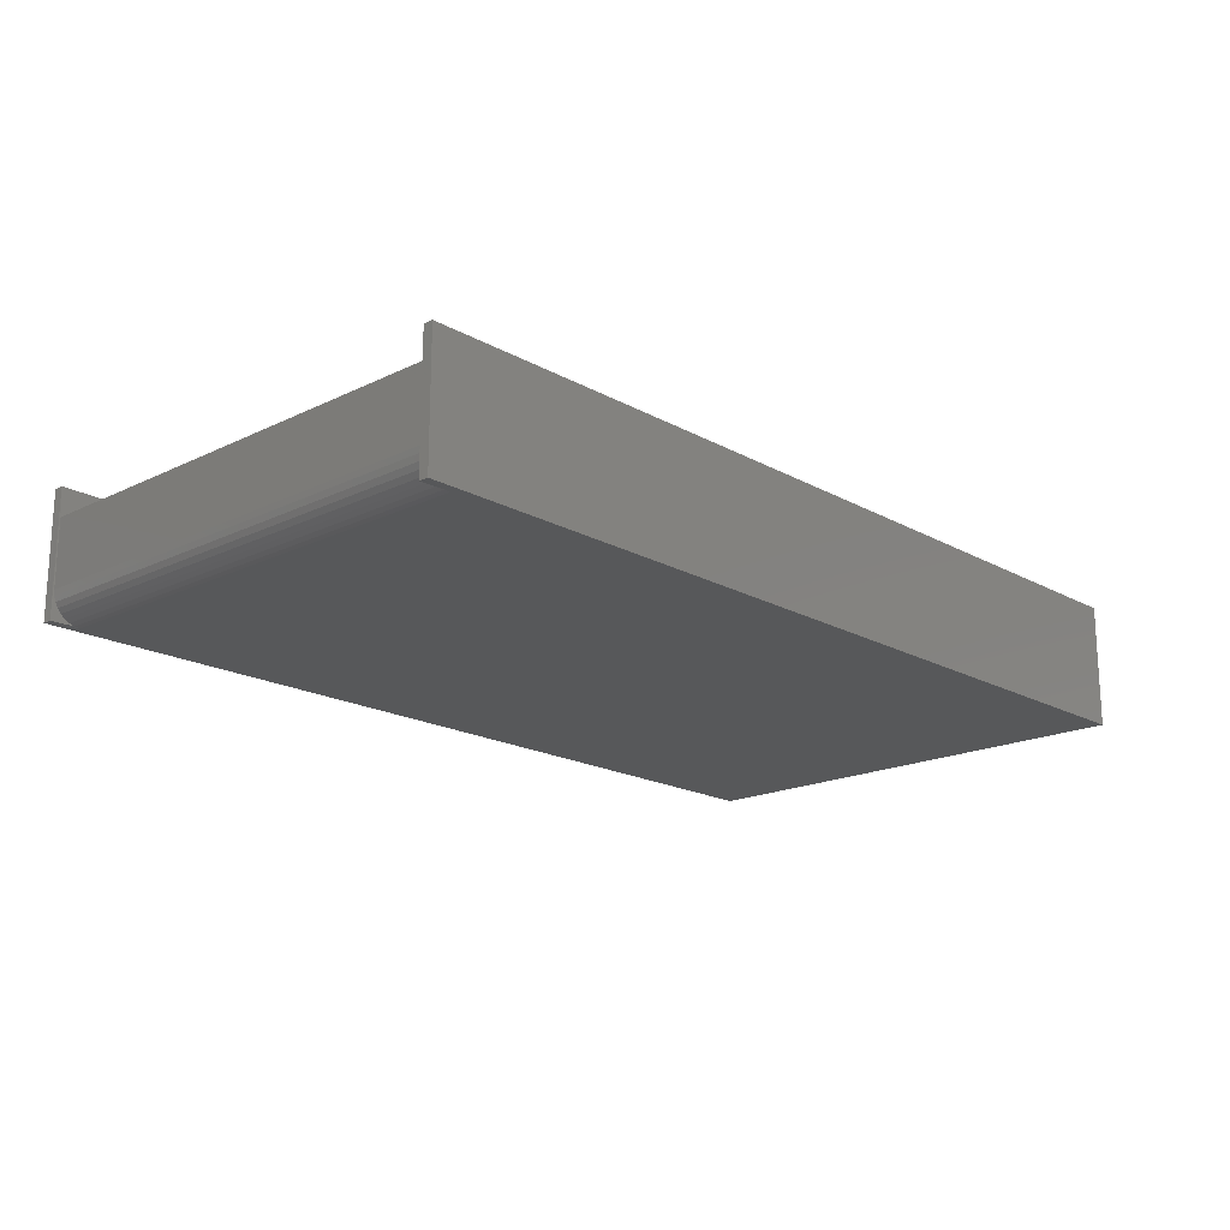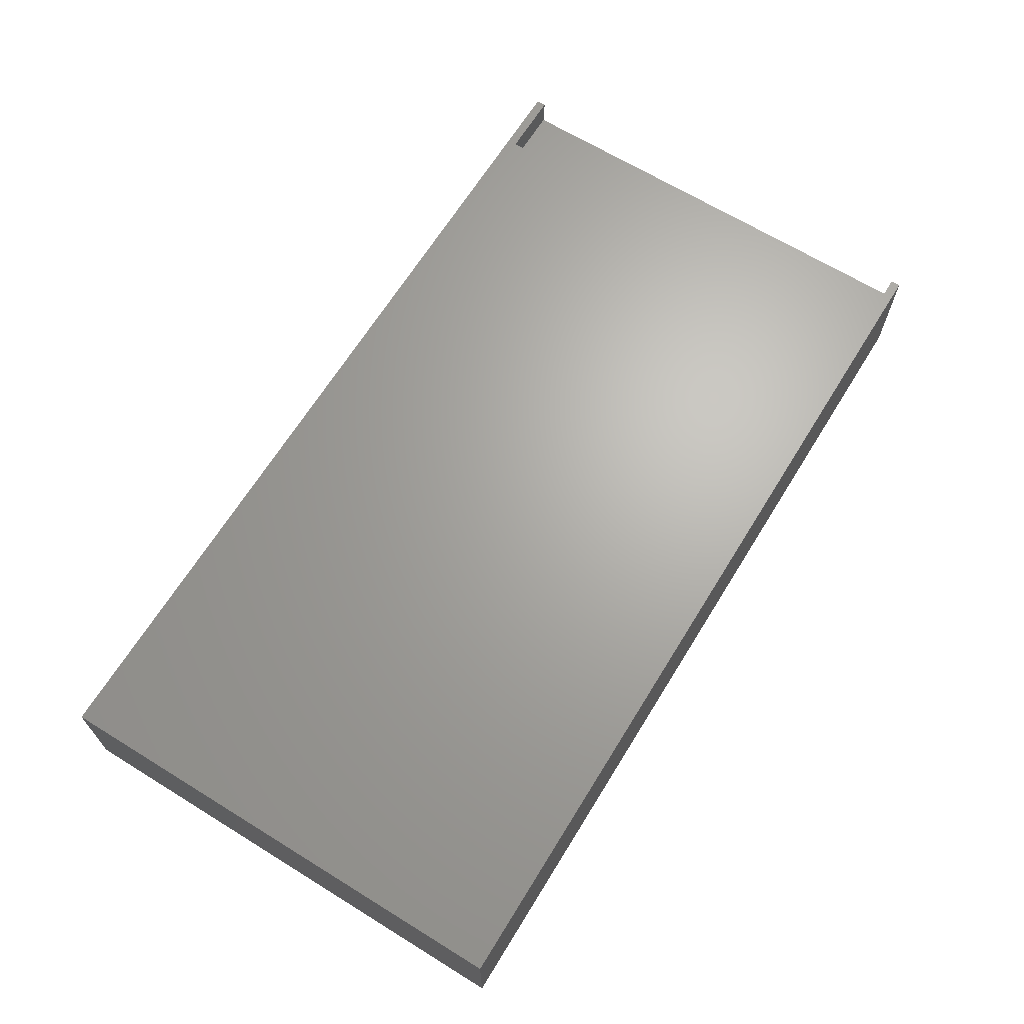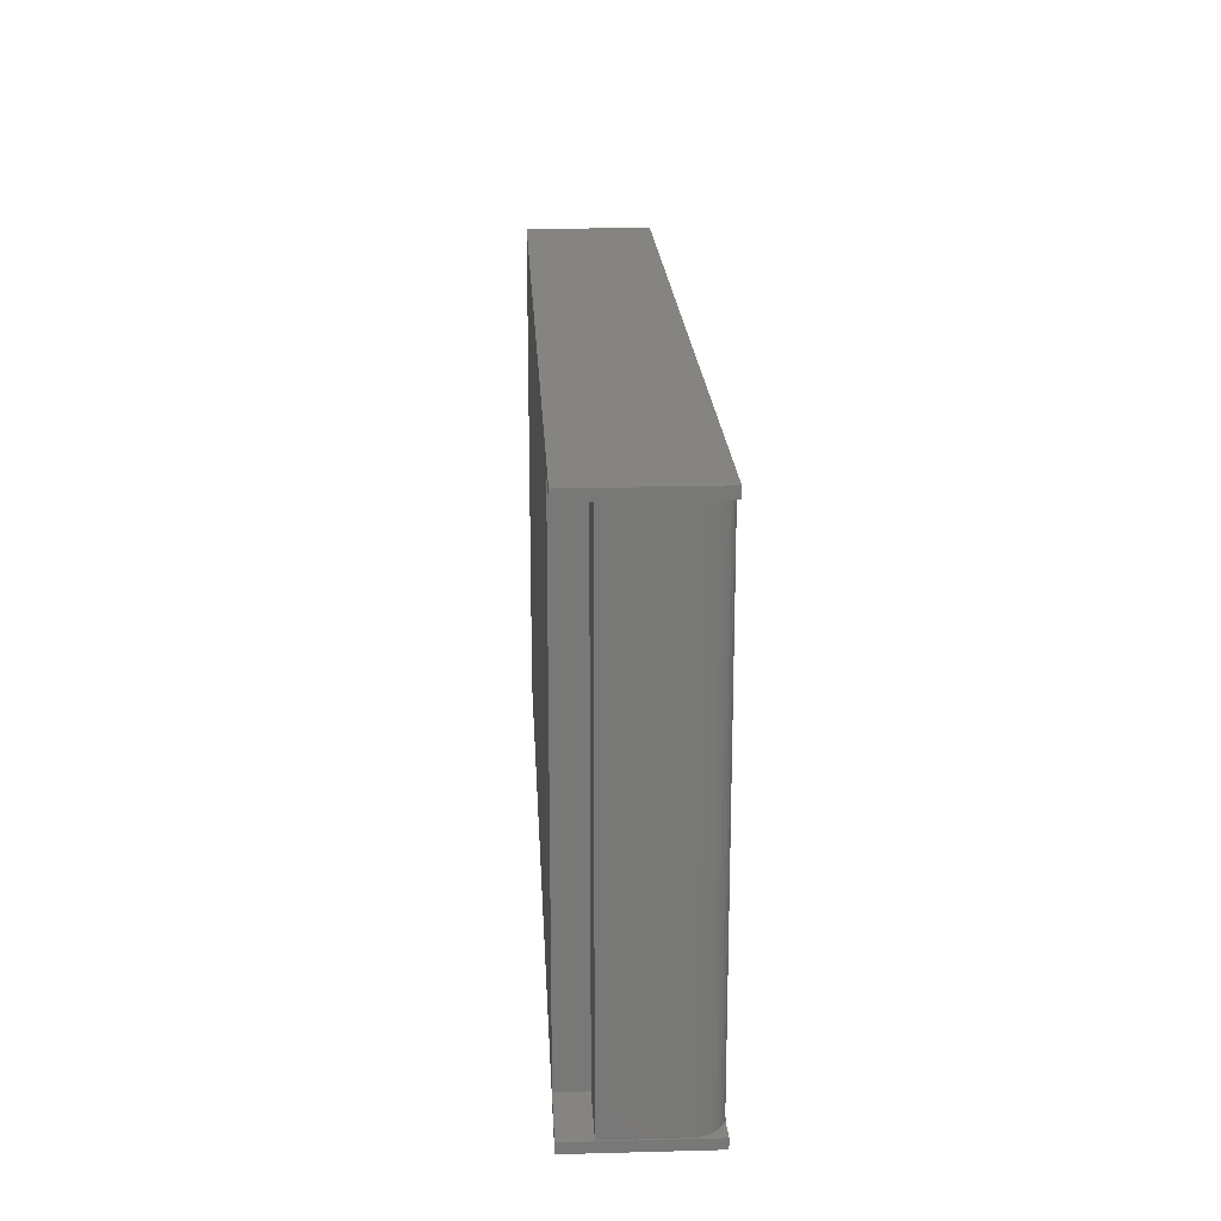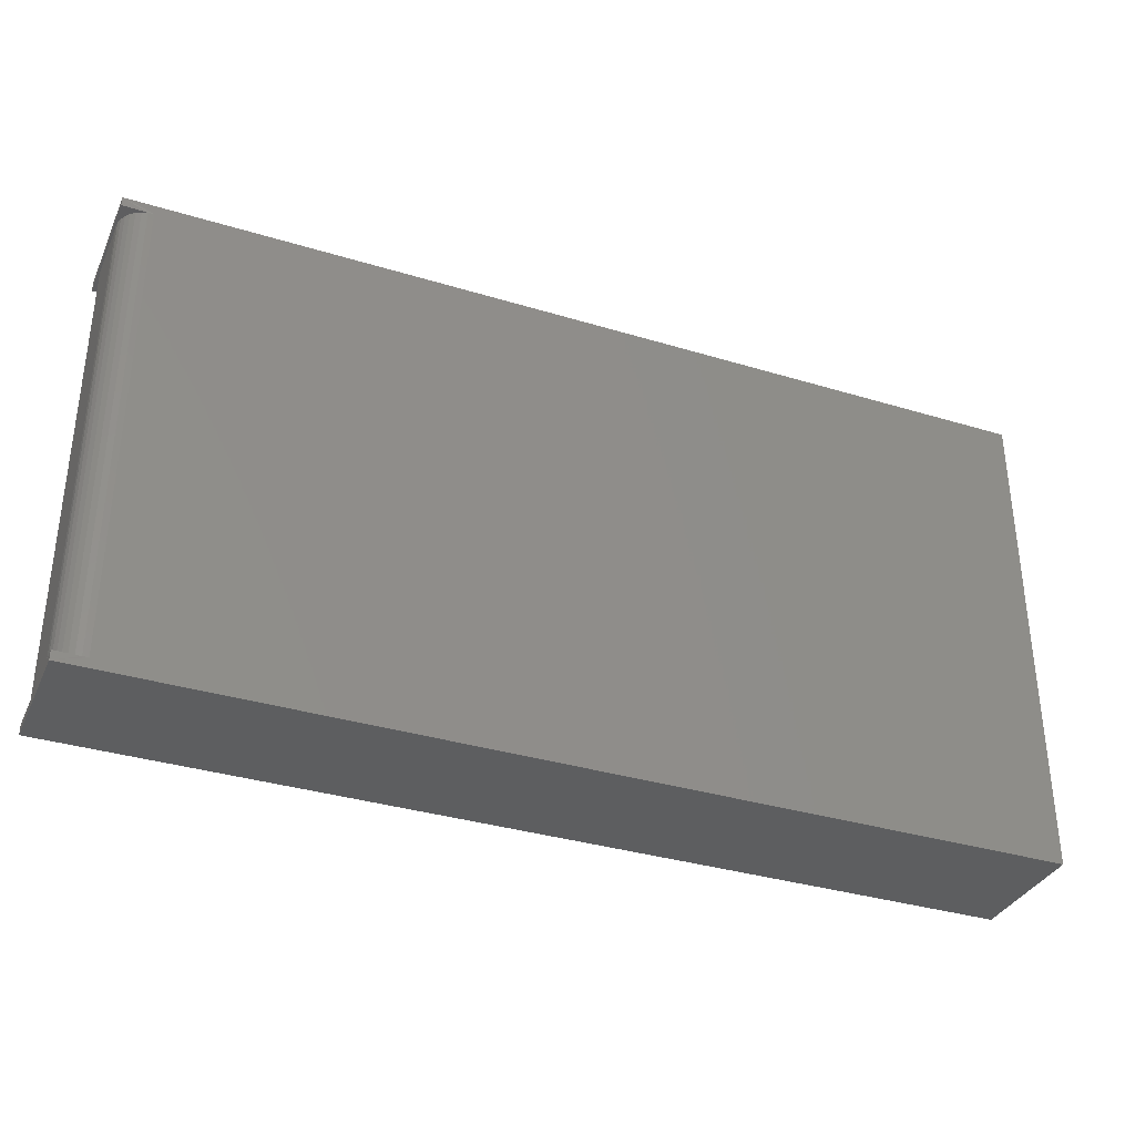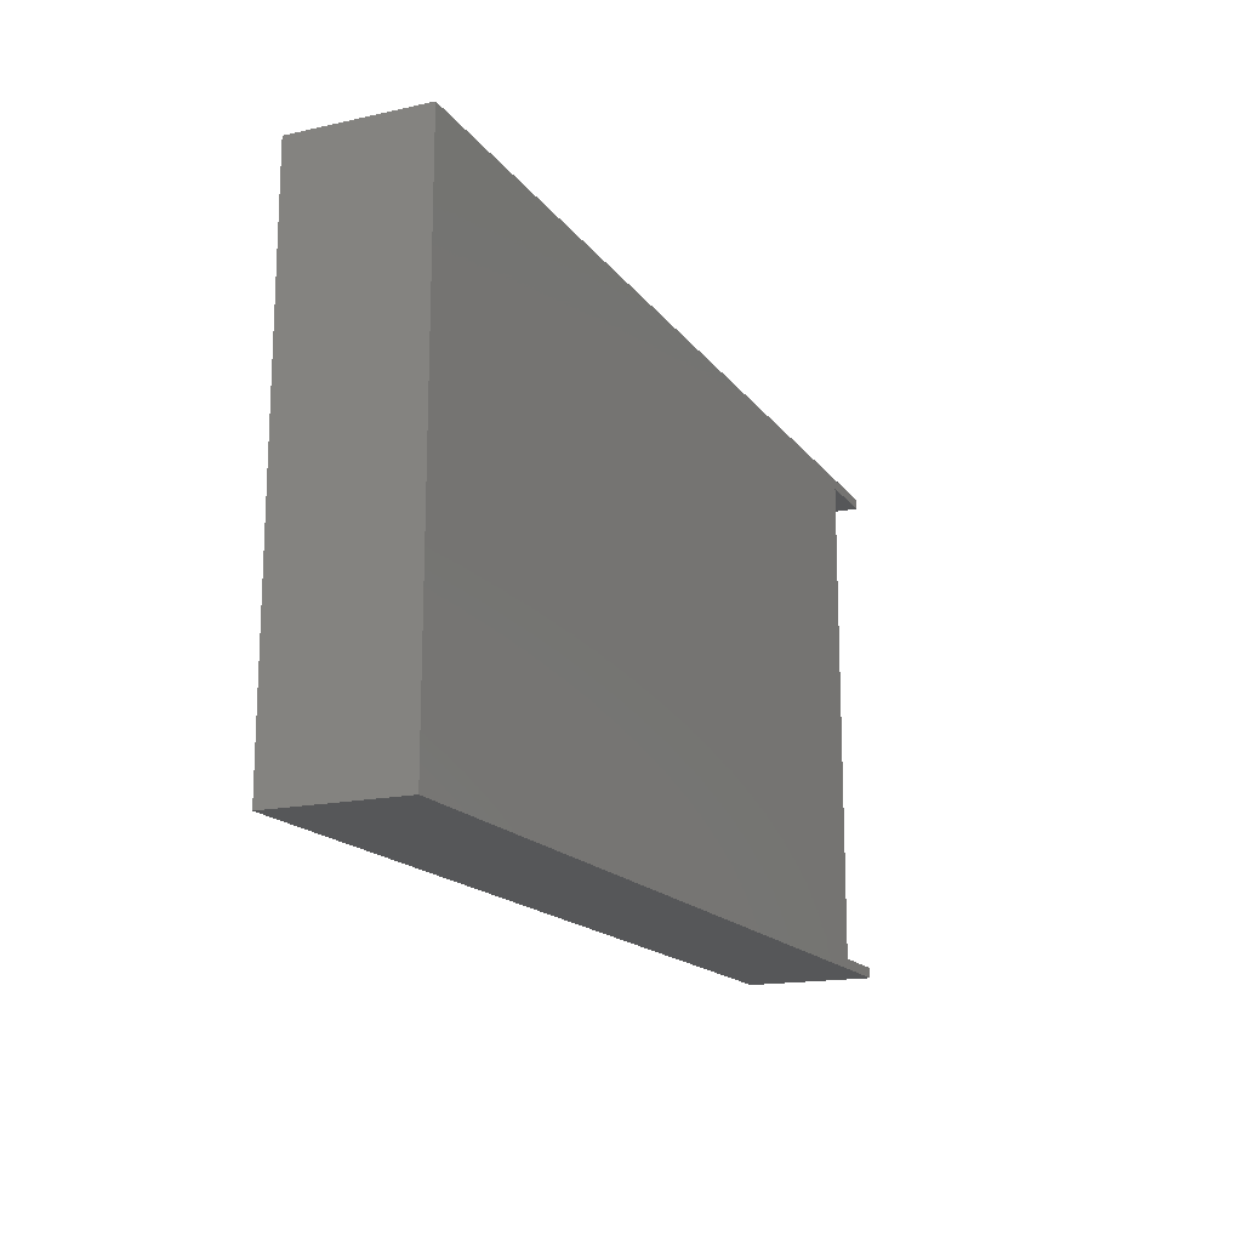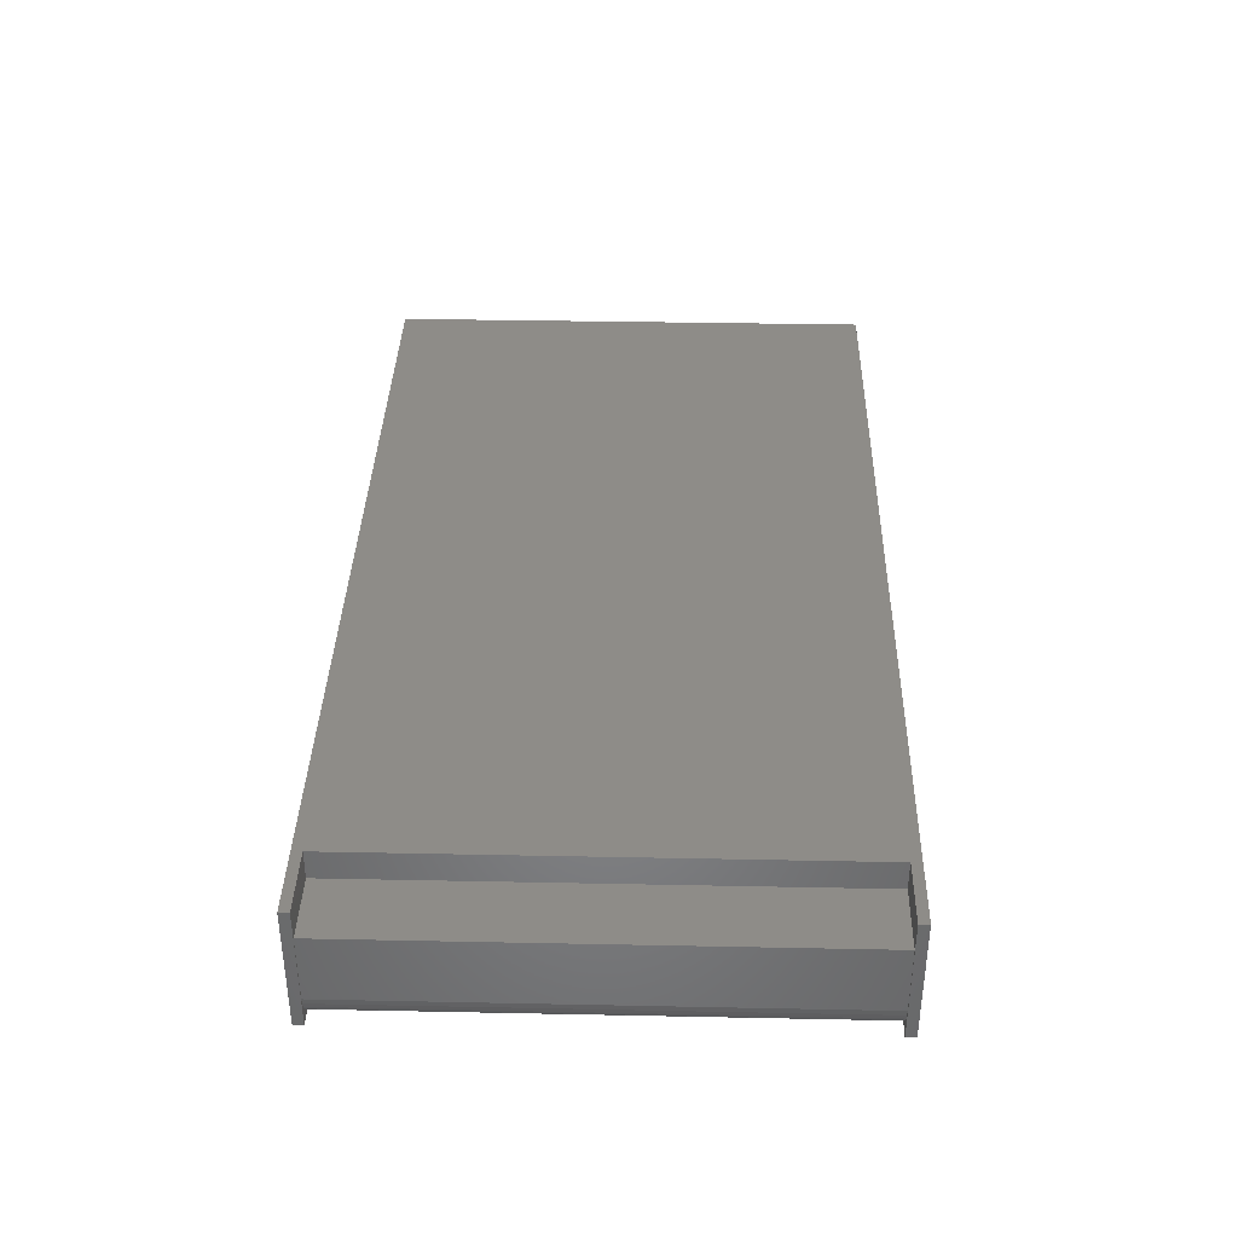
<metadata>
{"format":"stl","ext":"stl","renderer":"f3d","projection":"perspective","resolution":1024,"background":"white","views":[{"elev":-18.2,"azim":133.1,"up":"+Z"},{"elev":66.5,"azim":-58.3,"up":"+Z"},{"elev":19.5,"azim":87.2,"up":"+Y"},{"elev":-34.6,"azim":157.8,"up":"+Y"},{"elev":-16.4,"azim":-66.1,"up":"+Y"},{"elev":36.9,"azim":91.5,"up":"+Z"}]}
</metadata>
<code>
# stl→obj: 37 verts, 70 faces
v 0.75 0.3947 0.1016
v 0.75 0.3947 0
v 0.75 0.4026 0.1016
v 0.75 0.4026 0
v 0.7488 0.007812 0.07812
v 0.7488 0.007895 0.02344
v 0.7488 0.3947 0.07812
v 0.7488 0.3947 0.02344
v 0.7299 0.3947 0.0004503
v 0.7253 0.3947 0
v 0 0.4026 0
v 0.75 0 0
v 0 0 0
v 0.7253 0.007895 0
v 0.7299 0.007895 0.0004503
v 0.7488 0.007895 0
v 0.75 0.007895 0
v 0.7343 0.007895 0.001784
v 0.7384 0.007895 0.00395
v 0.7419 0.007895 0.006865
v 0.7448 0.007895 0.01042
v 0.747 0.007895 0.01447
v 0.7483 0.007895 0.01887
v 0.75 0.007895 0.1016
v 0.6947 0.007895 0.07812
v 0.6947 0.007895 0.1016
v 0.7483 0.3947 0.01887
v 0.747 0.3947 0.01447
v 0.7448 0.3947 0.01042
v 0.7419 0.3947 0.006865
v 0.7384 0.3947 0.00395
v 0.7343 0.3947 0.001784
v 0.6947 0.3947 0.07812
v 0.6947 0.3947 0.1016
v 0 0.4026 0.1016
v 0 0 0.1016
v 0.75 0 0.1016
f 1 2 3
f 3 2 4
f 5 6 7
f 7 6 8
f 4 2 9
f 4 9 10
f 4 10 11
f 12 13 14
f 12 14 15
f 12 15 16
f 12 16 17
f 13 11 14
f 14 11 10
f 16 15 18
f 17 16 18
f 17 18 19
f 17 19 20
f 17 20 21
f 17 21 22
f 17 22 23
f 17 23 6
f 17 6 5
f 17 5 24
f 5 25 24
f 24 25 26
f 2 1 7
f 2 7 8
f 2 8 27
f 2 27 28
f 2 28 29
f 2 29 30
f 2 30 31
f 2 31 32
f 2 32 9
f 33 7 34
f 34 7 1
f 3 4 35
f 35 4 11
f 36 13 37
f 37 13 12
f 14 10 15
f 15 10 9
f 15 9 18
f 18 9 32
f 18 32 19
f 19 32 31
f 19 31 20
f 20 31 30
f 20 30 21
f 21 30 29
f 21 29 22
f 22 29 28
f 22 28 23
f 23 28 27
f 23 27 6
f 6 27 8
f 25 5 33
f 33 5 7
f 26 25 34
f 34 25 33
f 24 36 37
f 24 26 36
f 34 1 3
f 34 3 35
f 34 35 36
f 34 36 26
f 35 11 36
f 36 11 13
f 37 12 24
f 24 12 17

</code>
